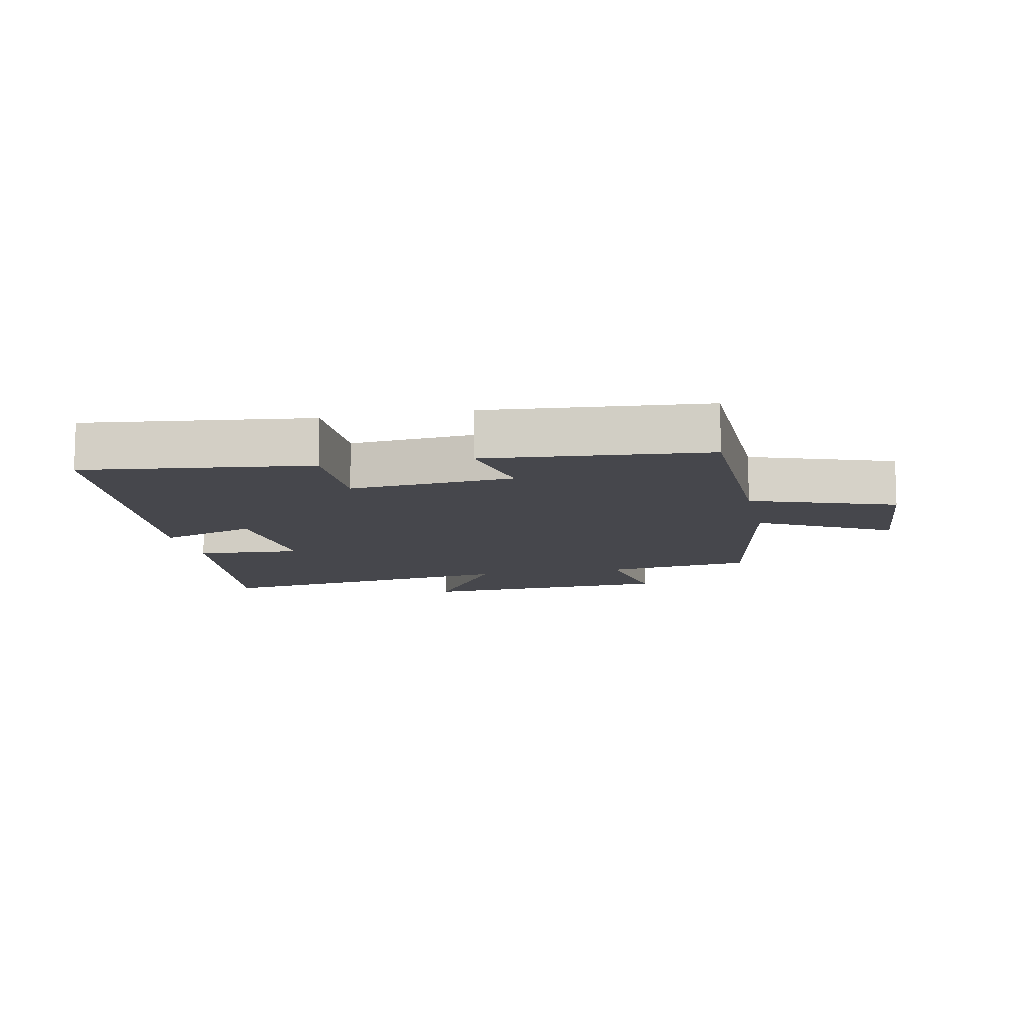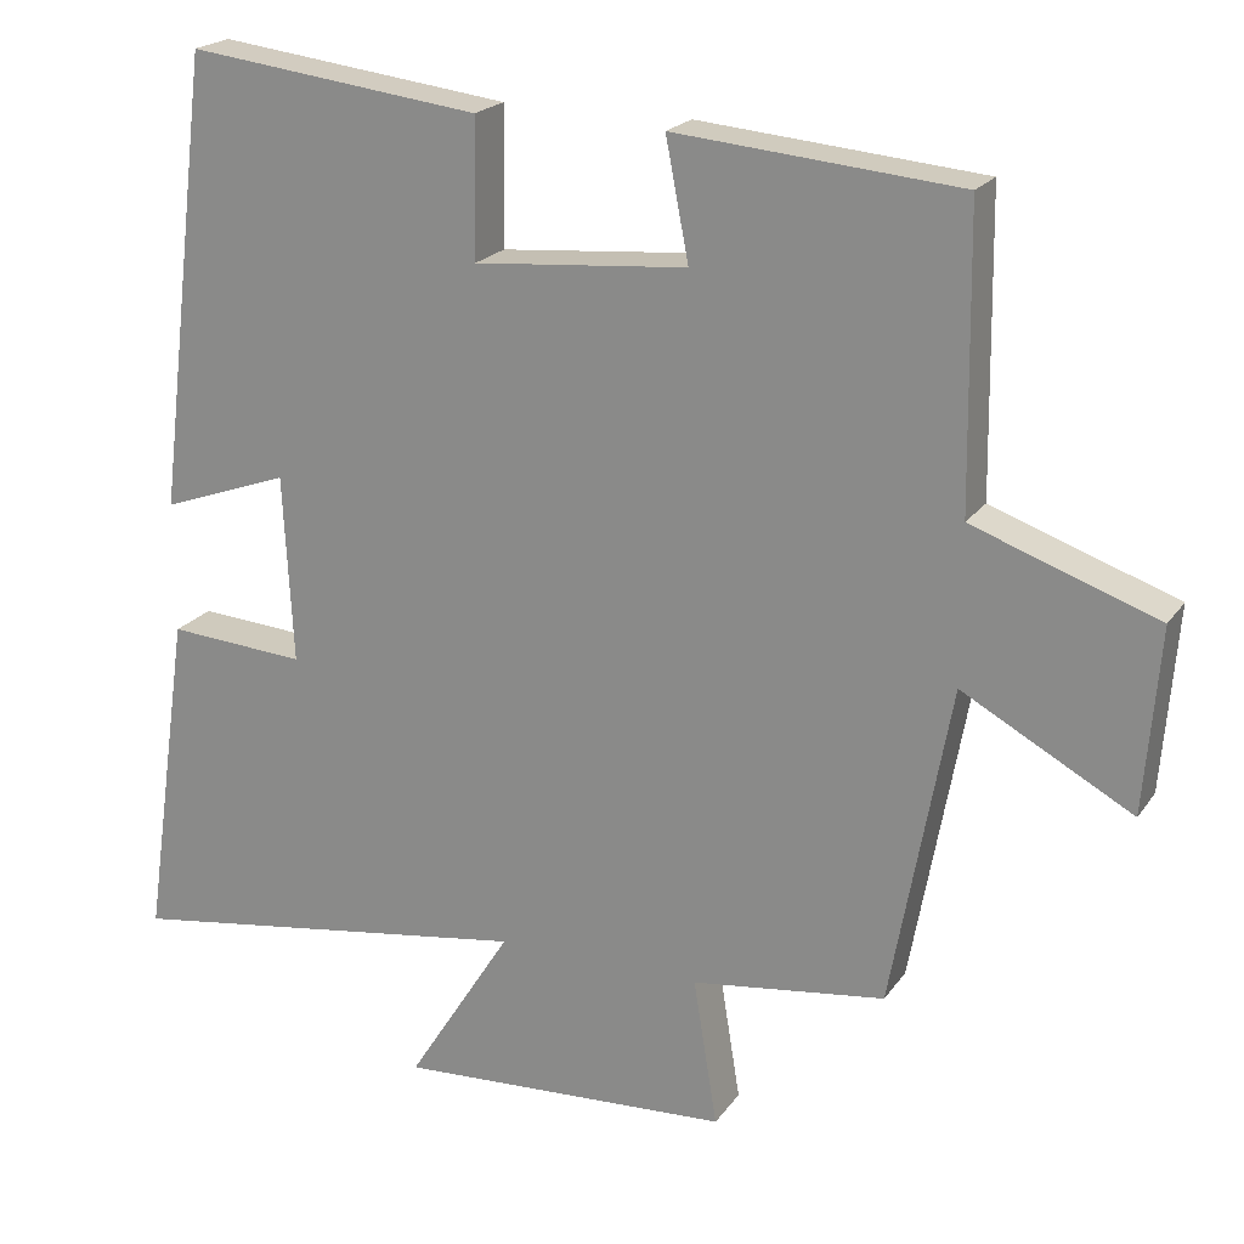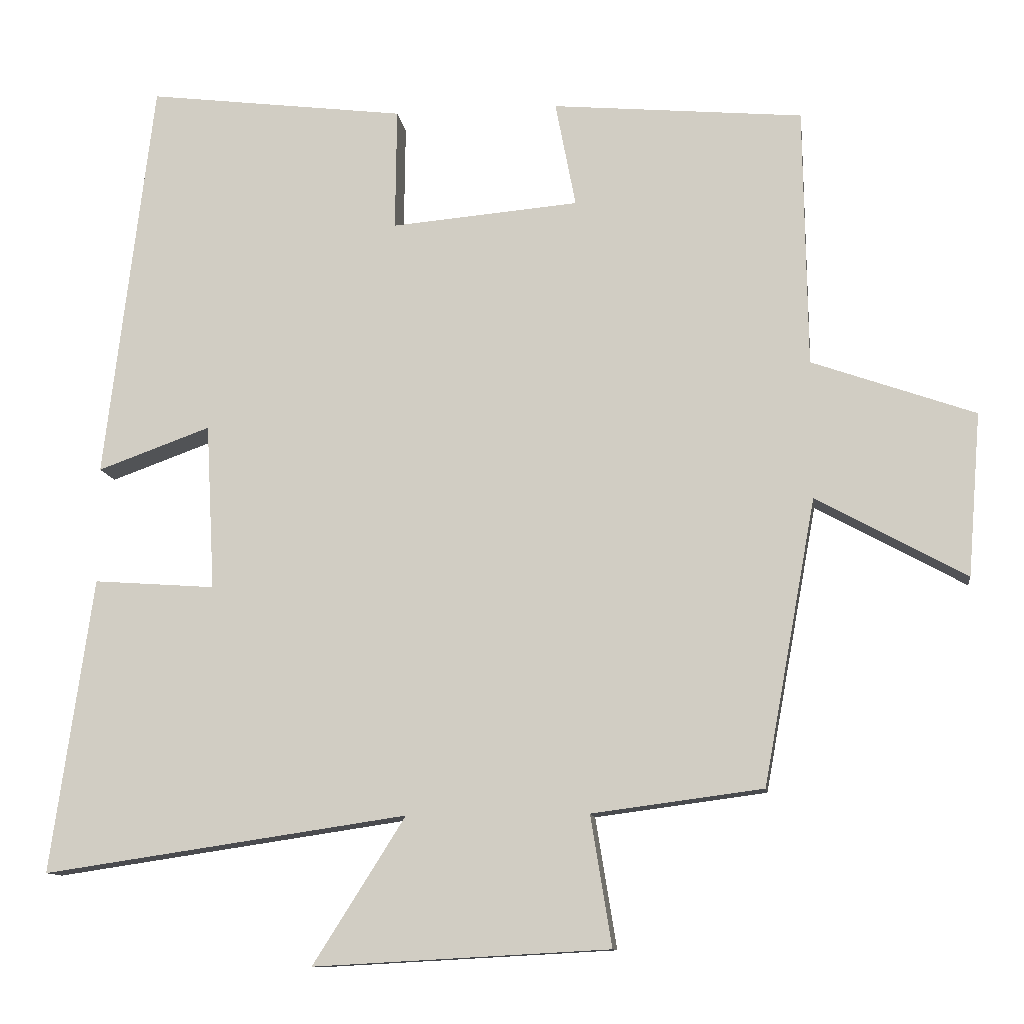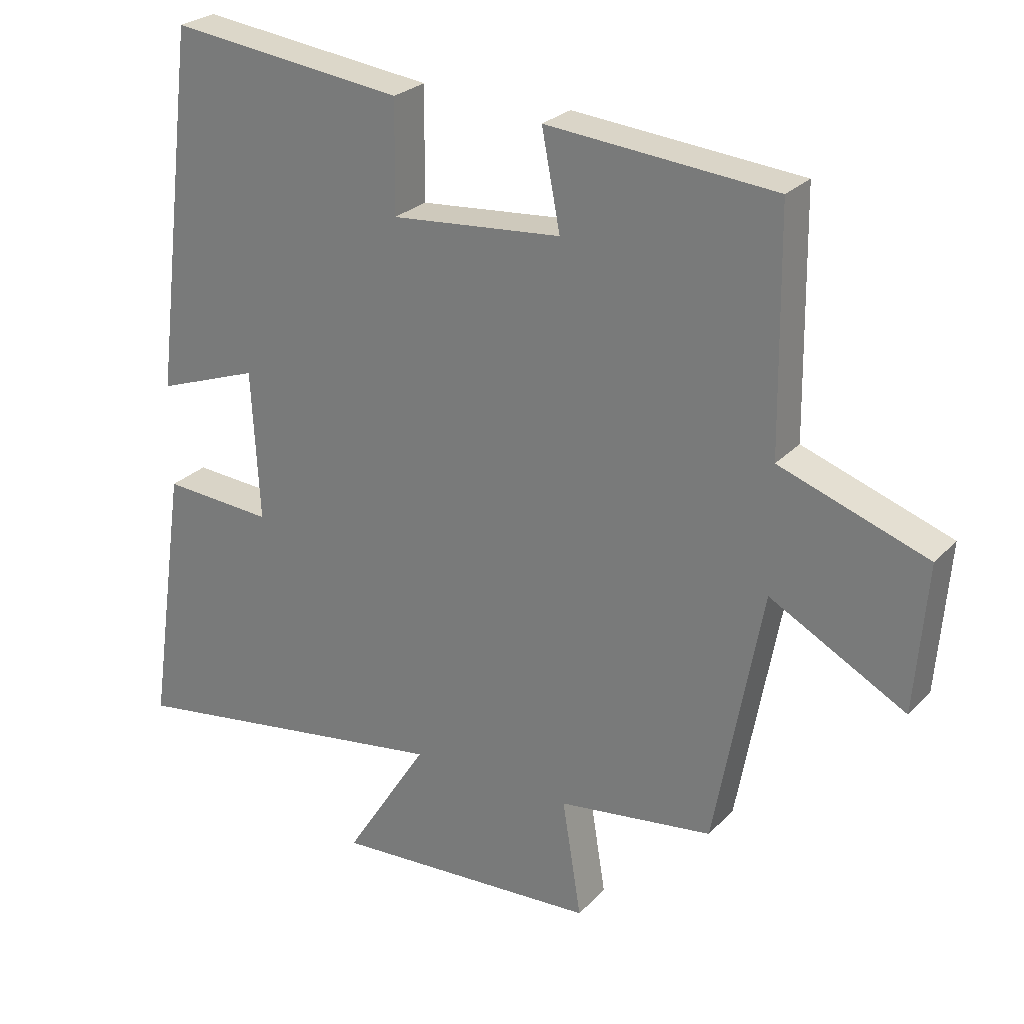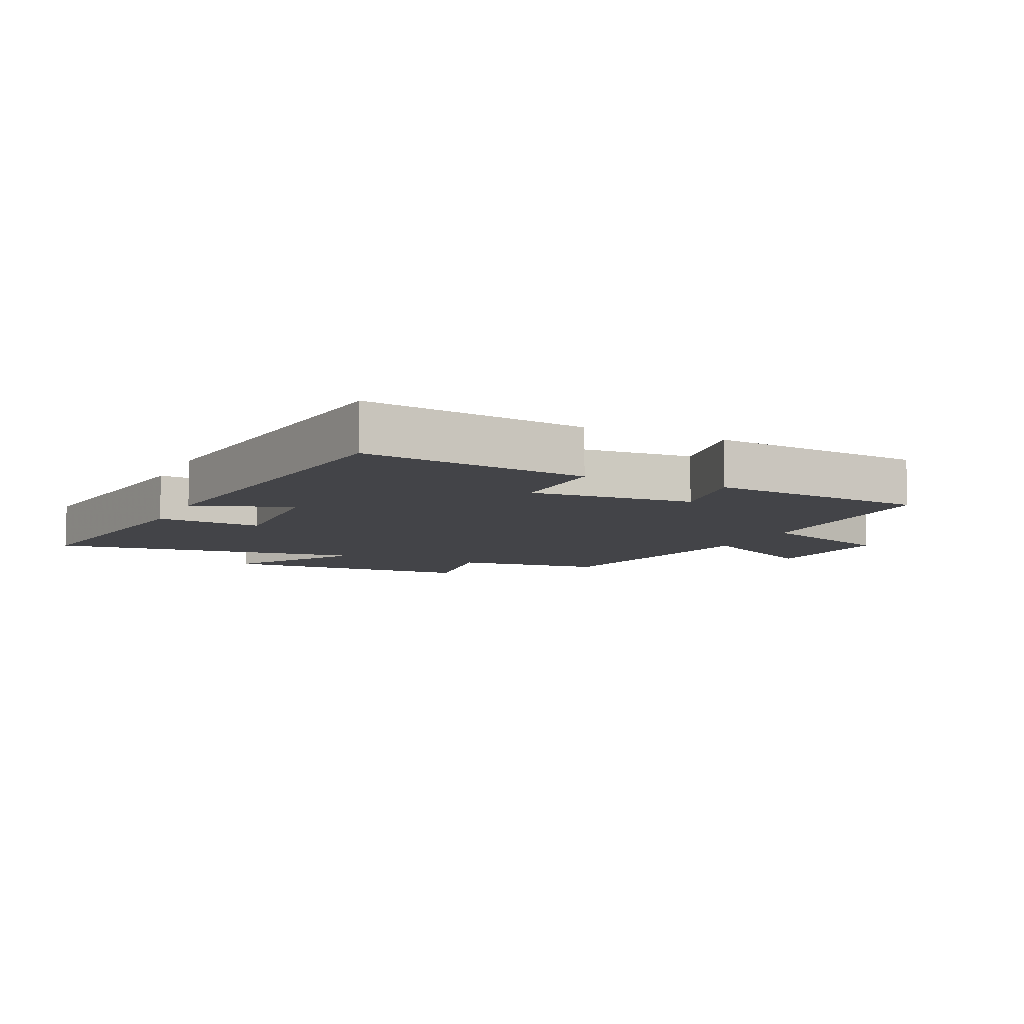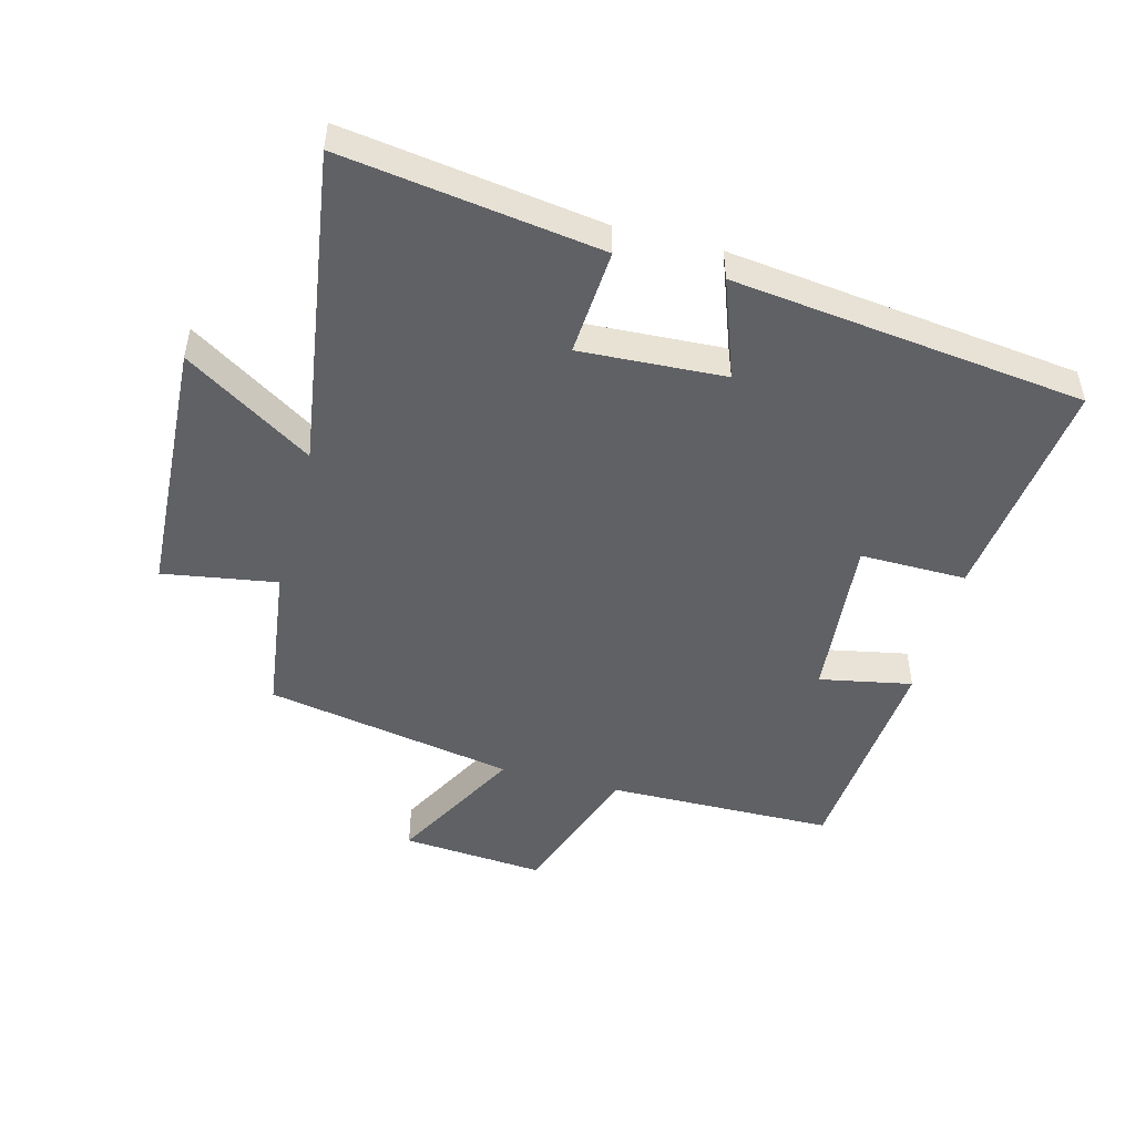
<metadata>
{"format":"obj","ext":"obj","renderer":"f3d","projection":"perspective","resolution":1024,"background":"white","views":[{"elev":-10.9,"azim":11.9,"up":"+Y"},{"elev":20.7,"azim":25.0,"up":"+Z"},{"elev":-11.1,"azim":7.7,"up":"+Z"},{"elev":25.9,"azim":32.5,"up":"+Z"},{"elev":-8.2,"azim":-25.3,"up":"+Y"},{"elev":-49.3,"azim":-104.7,"up":"+Y"}]}
</metadata>
<code>
v -0.558 0.07 -0.574
v -0.5 0.07 -0.169
v -0.333 0.07 -0.181
v -0.345 0.07 0.047
v -0.5 0.07 -0.009
v -0.433 0.07 0.544
v -0.078 0.07 0.5
v -0.08 0.07 0.333
v 0.178 0.07 0.355
v 0.15 0.07 0.5
v 0.495 0.07 0.469
v 0.5 0.07 0.113
v 0.724 0.07 0.034
v 0.706 0.07 -0.19
v 0.5 0.07 -0.077
v 0.428 0.07 -0.469
v 0.193 0.07 -0.5
v 0.222 0.07 -0.679
v -0.184 0.07 -0.701
v -0.057 0.07 -0.5
v -0.558 0 -0.574
v -0.5 0 -0.169
v -0.333 0 -0.181
v -0.345 0 0.047
v -0.5 0 -0.009
v -0.433 0 0.544
v -0.078 0 0.5
v -0.08 0 0.333
v 0.178 0 0.355
v 0.15 0 0.5
v 0.495 0 0.469
v 0.5 0 0.113
v 0.724 0 0.034
v 0.706 0 -0.19
v 0.5 0 -0.077
v 0.428 0 -0.469
v 0.193 0 -0.5
v 0.222 0 -0.679
v -0.184 0 -0.701
v -0.057 0 -0.5
f 17 18 19 20
f 15 16 17 20
f 15 20 1
f 12 13 14 15
f 11 12 15
f 10 11 15
f 9 10 15
f 8 9 15
f 6 7 8
f 5 6 8
f 4 5 8
f 3 4 8 15
f 1 2 3
f 1 3 15
f 40 39 38 37
f 40 37 36 35
f 21 40 35
f 35 34 33 32
f 35 32 31
f 35 31 30
f 35 30 29
f 35 29 28
f 28 27 26
f 28 26 25
f 28 25 24
f 35 28 24 23
f 23 22 21
f 35 23 21
f 1 21 22 2
f 2 22 23 3
f 3 23 24 4
f 4 24 25 5
f 5 25 26 6
f 6 26 27 7
f 7 27 28 8
f 8 28 29 9
f 9 29 30 10
f 10 30 31 11
f 11 31 32 12
f 12 32 33 13
f 13 33 34 14
f 14 34 35 15
f 15 35 36 16
f 16 36 37 17
f 17 37 38 18
f 18 38 39 19
f 19 39 40 20
f 20 40 21 1

</code>
